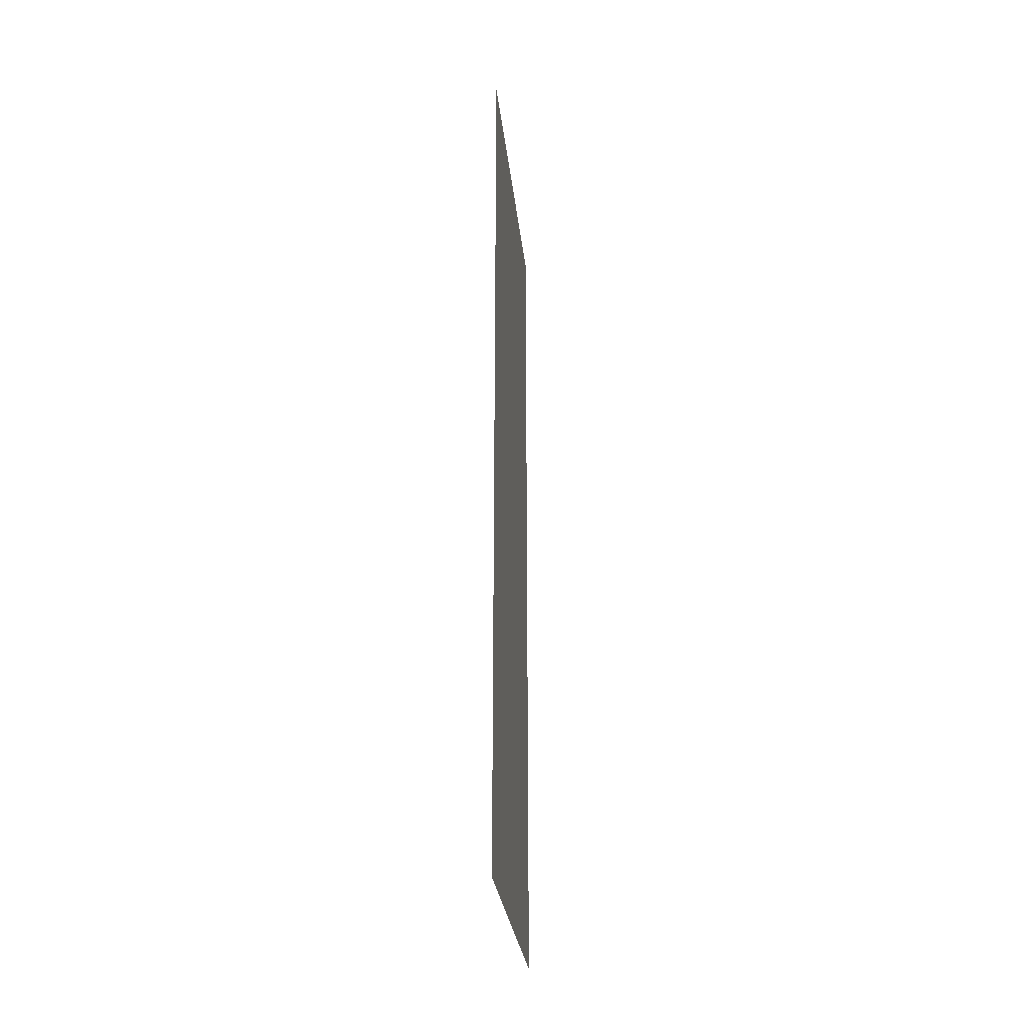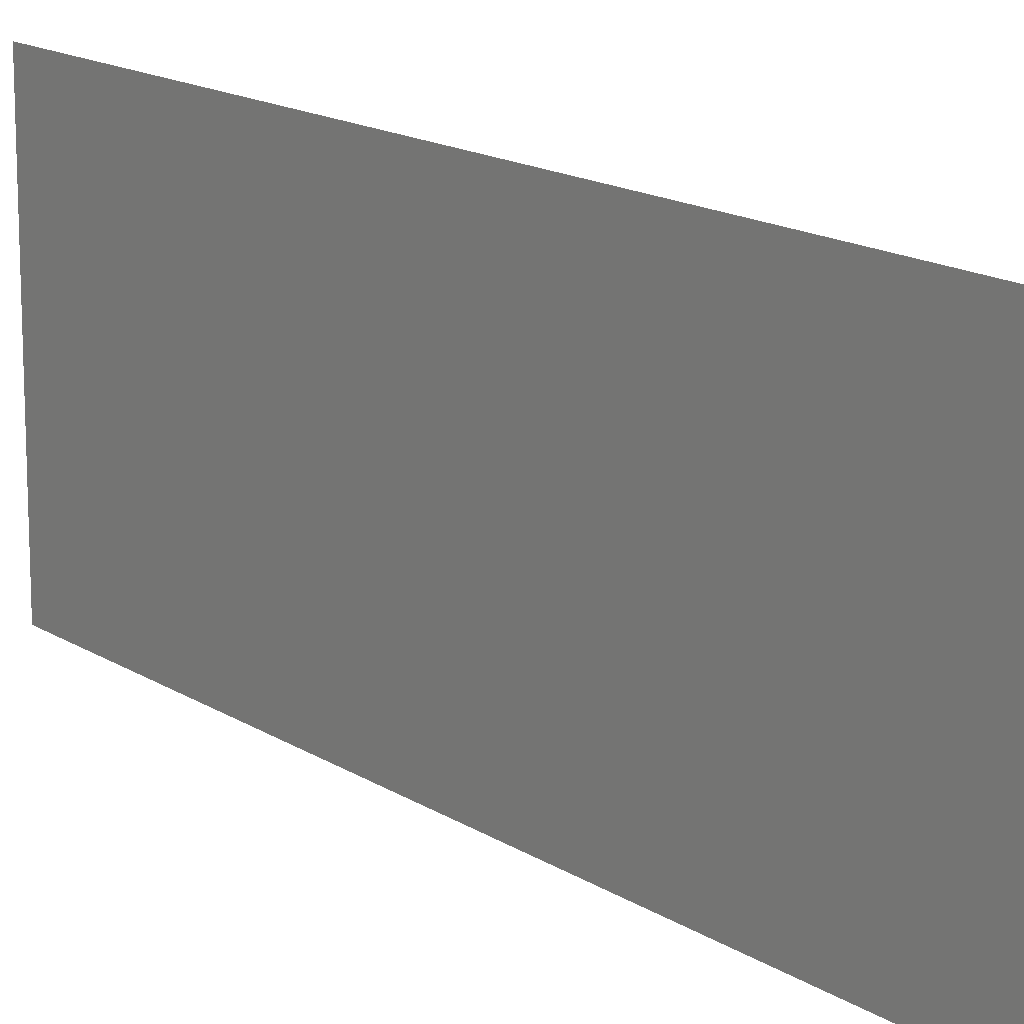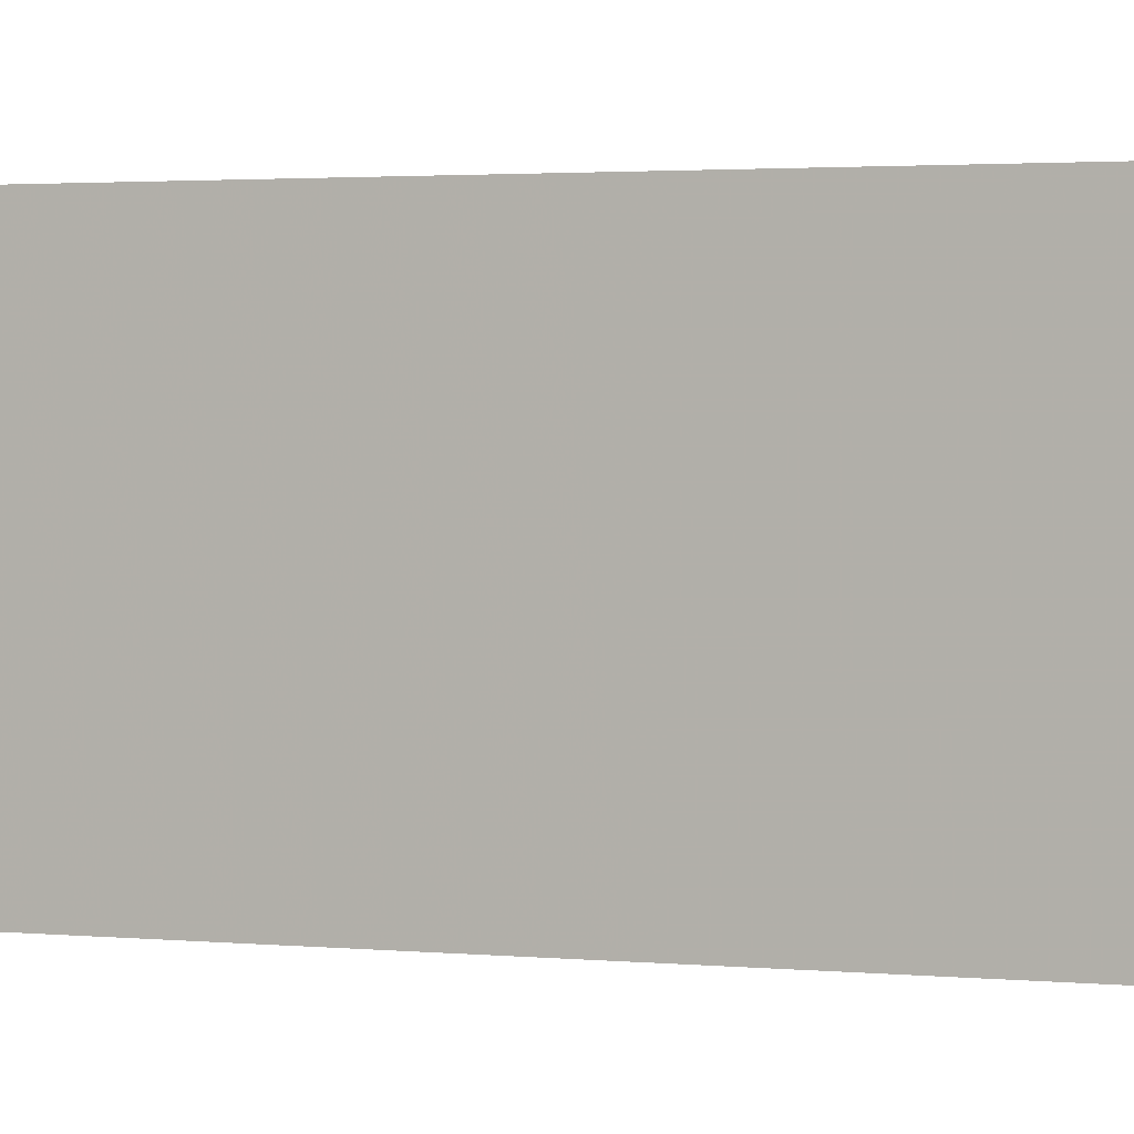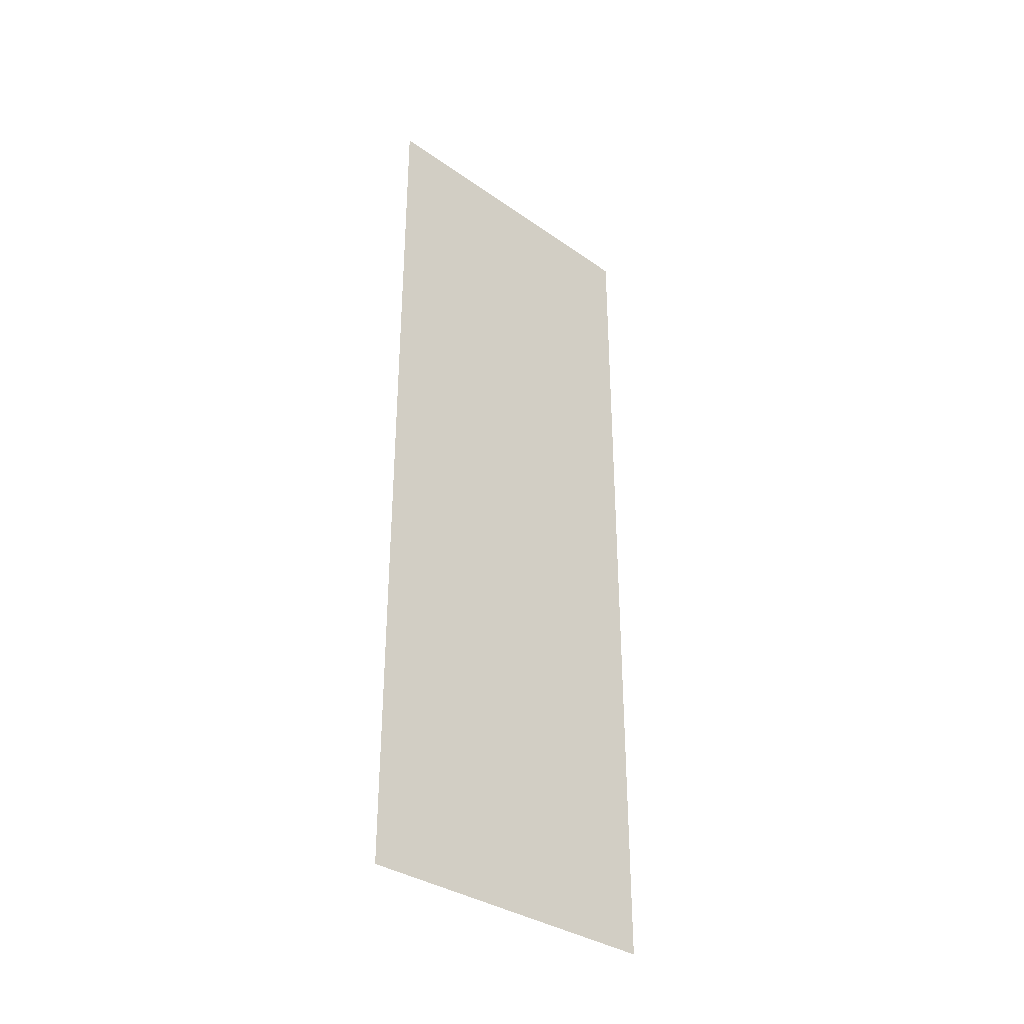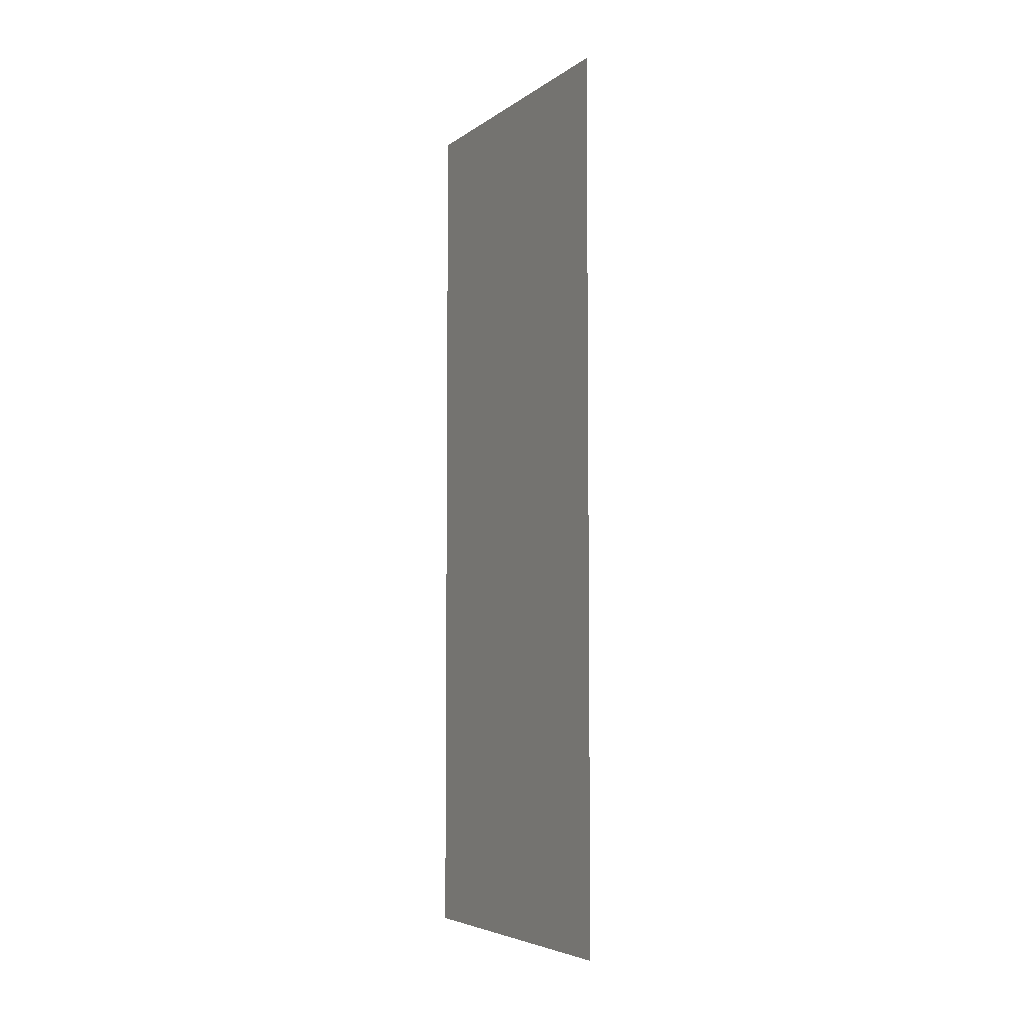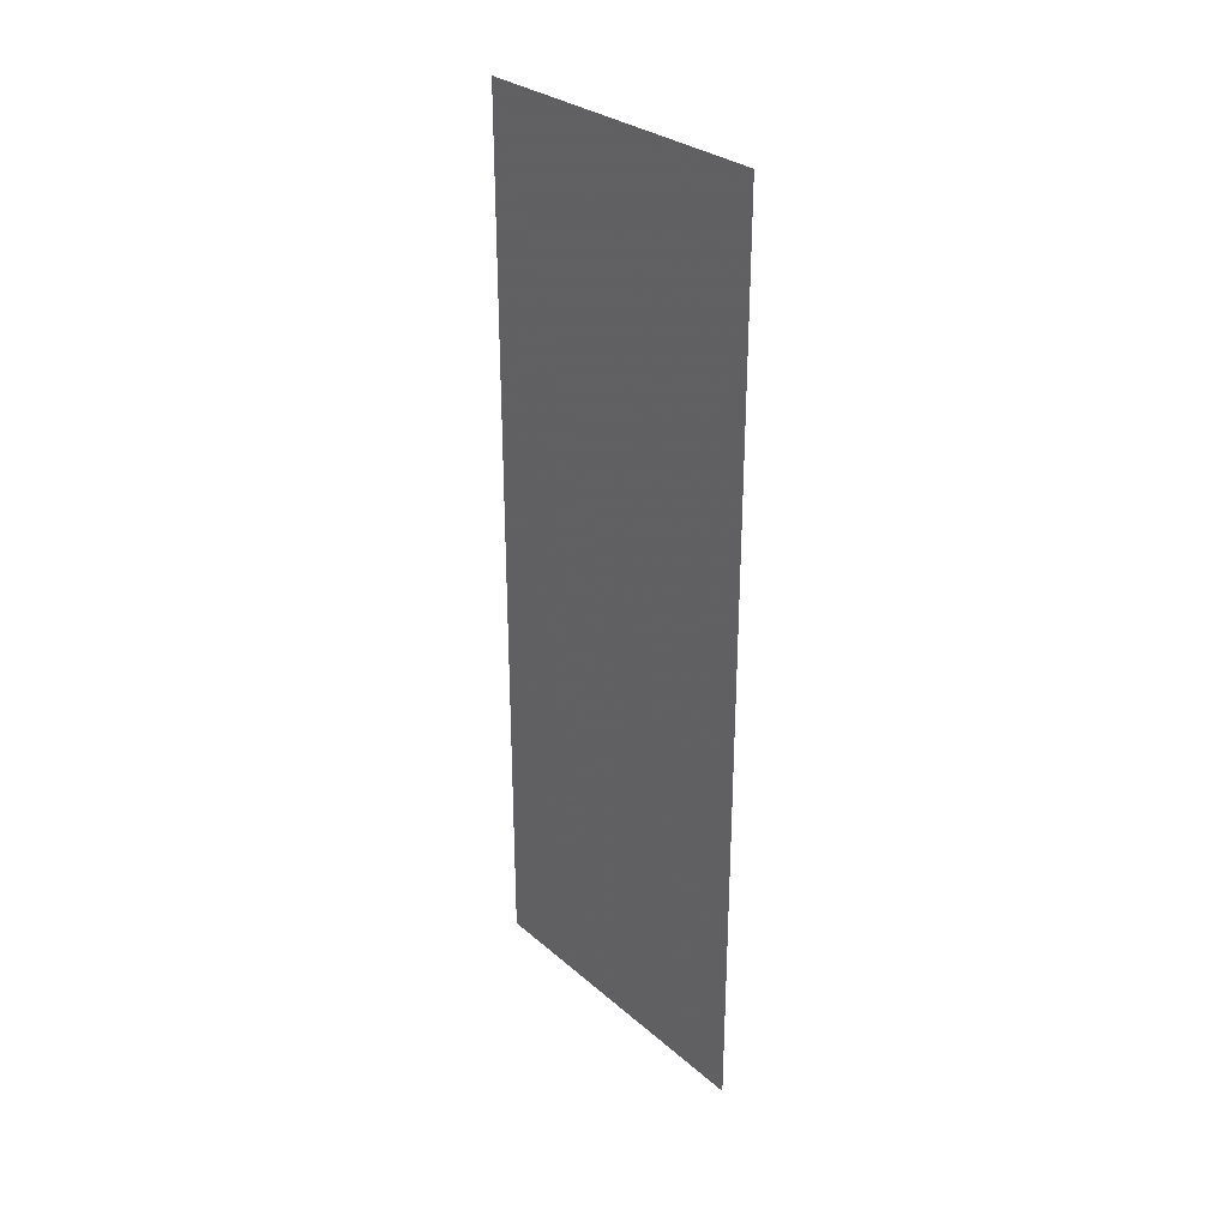
<metadata>
{"format":"obj","ext":"obj","renderer":"f3d","projection":"perspective","resolution":1024,"background":"white","views":[{"elev":-28.6,"azim":6.1,"up":"+Z"},{"elev":15.3,"azim":143.3,"up":"+Y"},{"elev":2.0,"azim":111.0,"up":"+Y"},{"elev":-34.4,"azim":-133.2,"up":"+Z"},{"elev":-5.3,"azim":-27.5,"up":"+Z"},{"elev":29.7,"azim":-38.9,"up":"+Z"}]}
</metadata>
<code>
v -800 -20 1000
v -800 -20 -1000
v -800 710 1000
v -800 710 -1000
f 1 2 3
f 3 2 4
v -800 -20 1000
v -800 -20 -1000
v -800 710 1000
v -800 710 -1000
f 5 6 7
f 7 6 8

</code>
